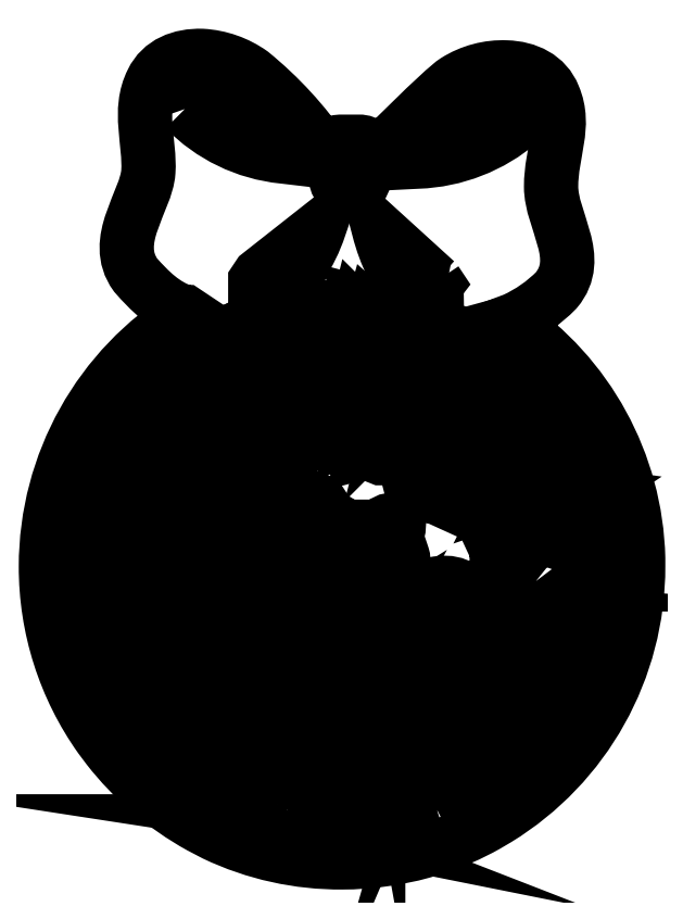
<metadata>
{"format":"dxf","ext":"dxf","renderer":"ezdxf+matplotlib","layout":"modelspace","background":"white","min_lineweight":24,"dpi":150}
</metadata>
<code>
0
SECTION
2
ENTITIES
0
INSERT
8
Layer 1
2
block 2
10
0
20
0
30
0
0
INSERT
8
Layer 1
2
block 3
10
0
20
0
30
0
0
ENDSEC
0
EOF

</code>
